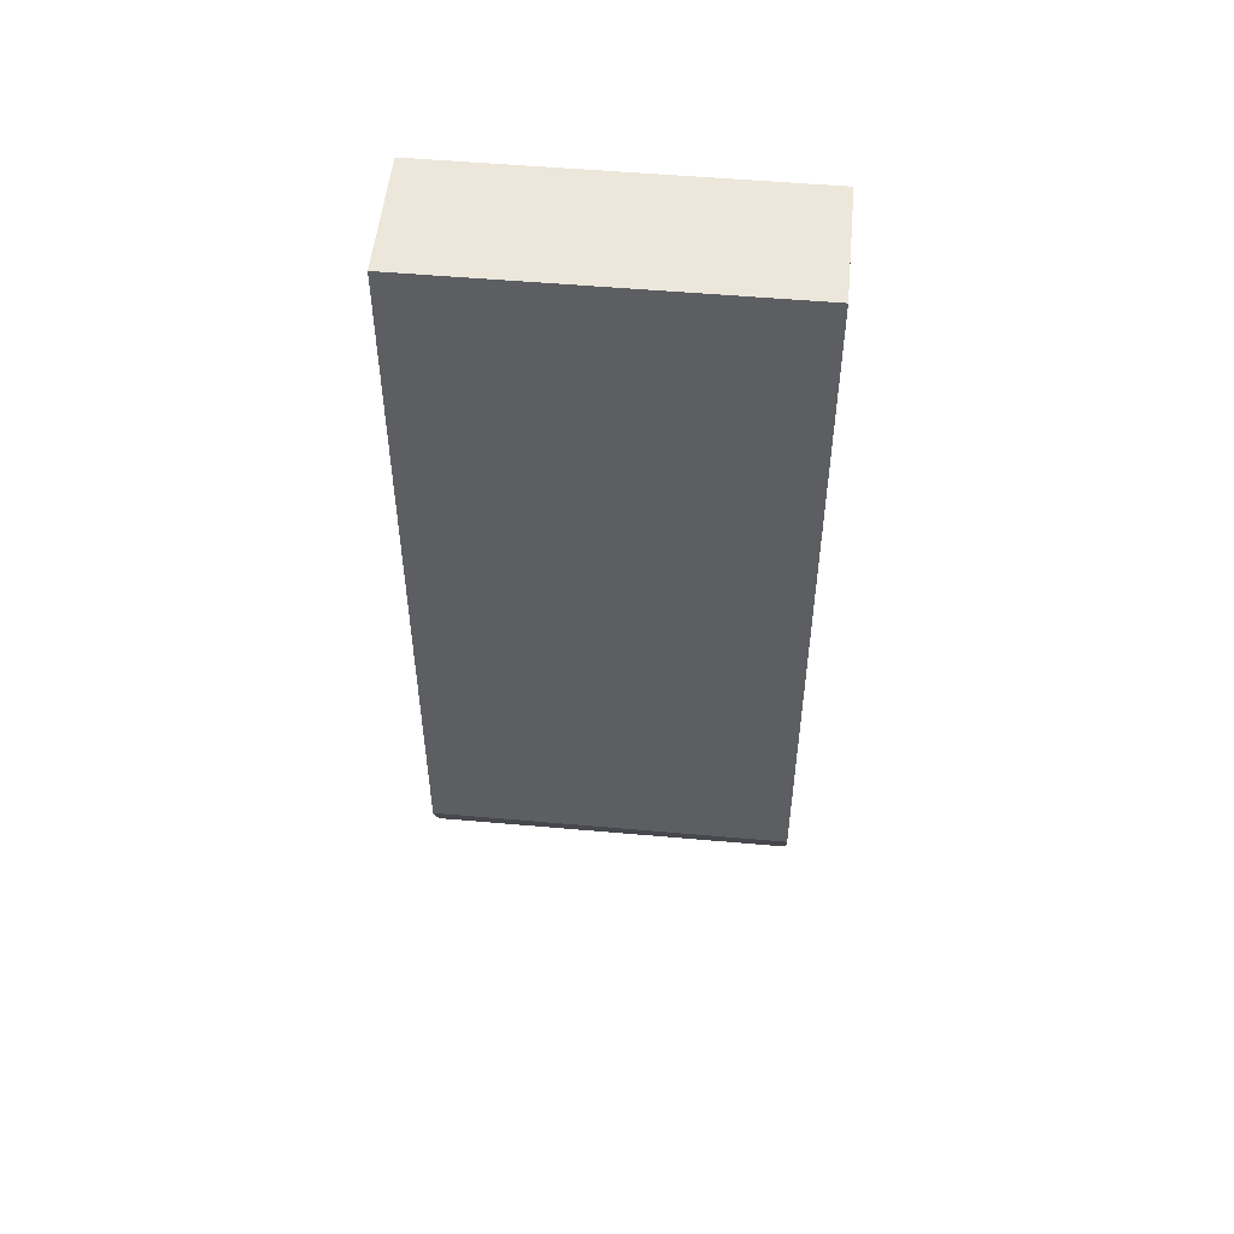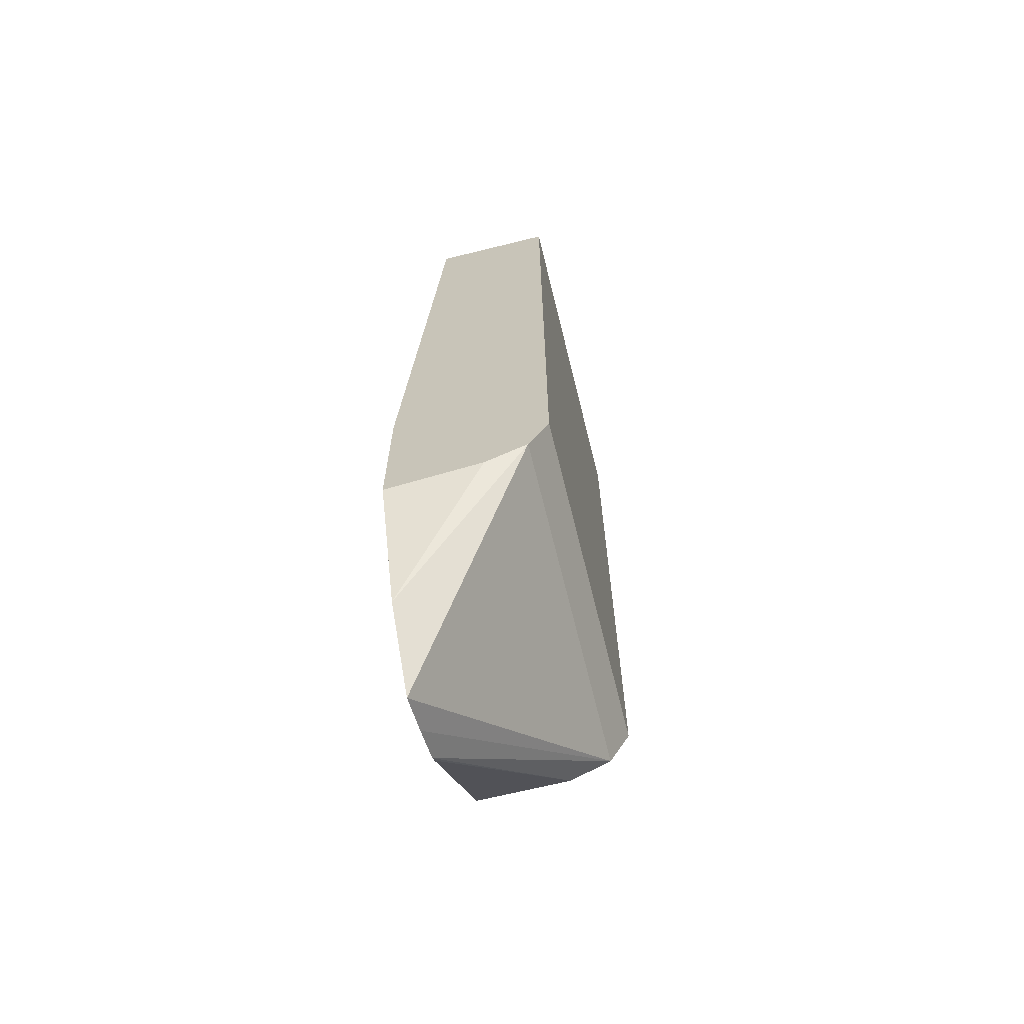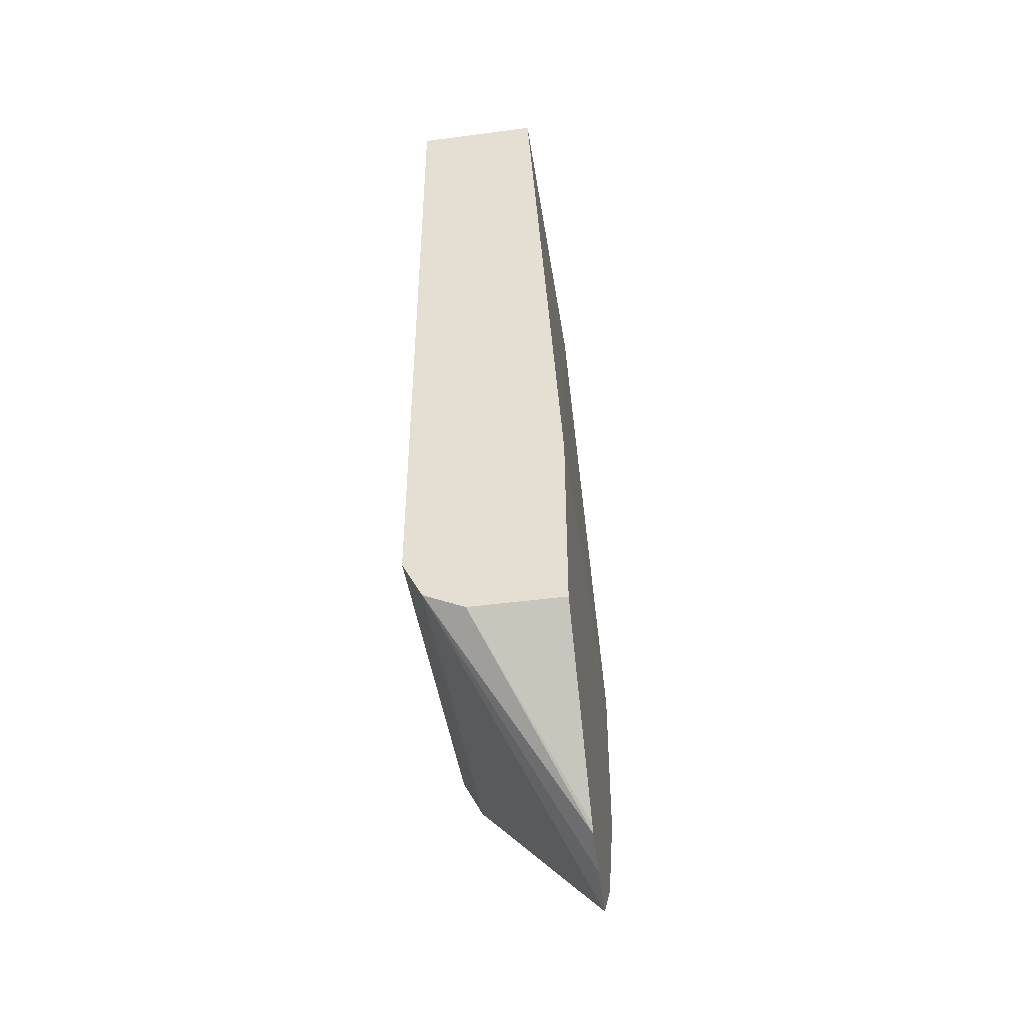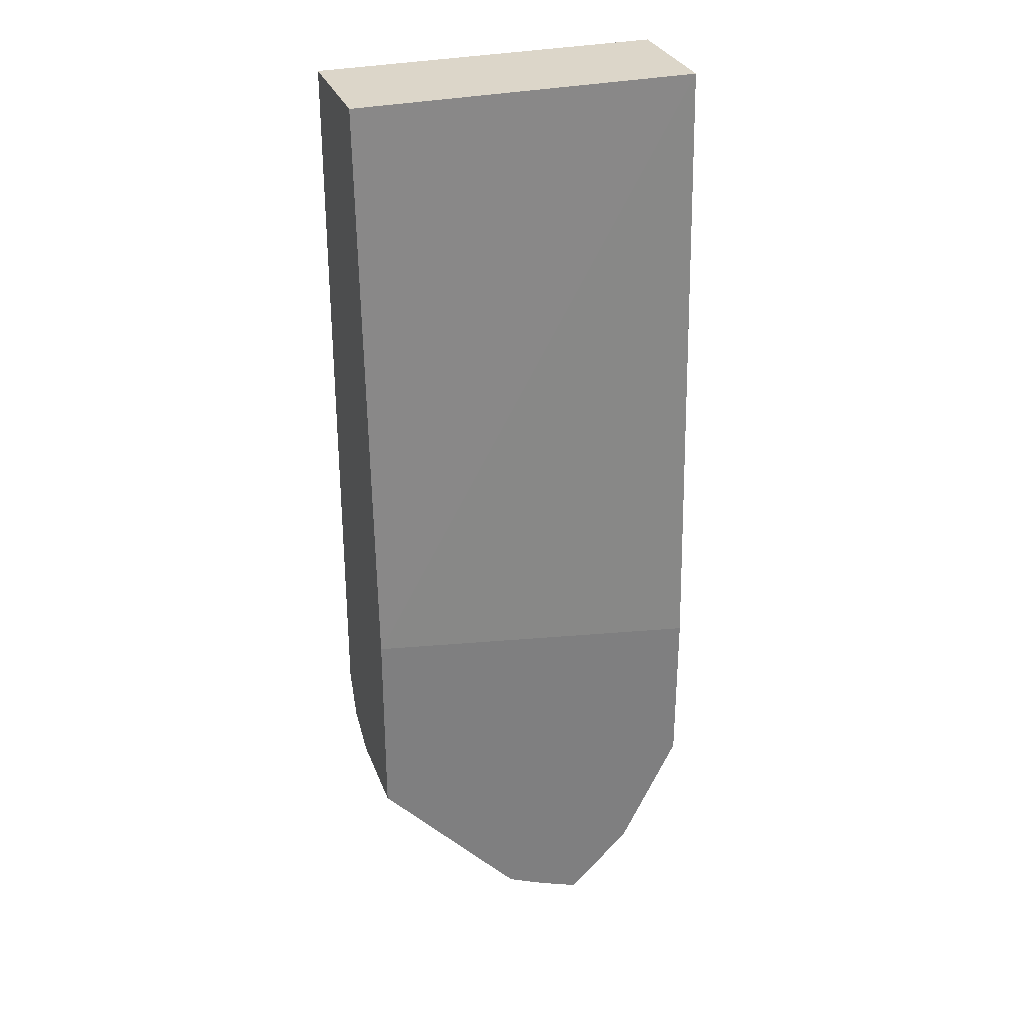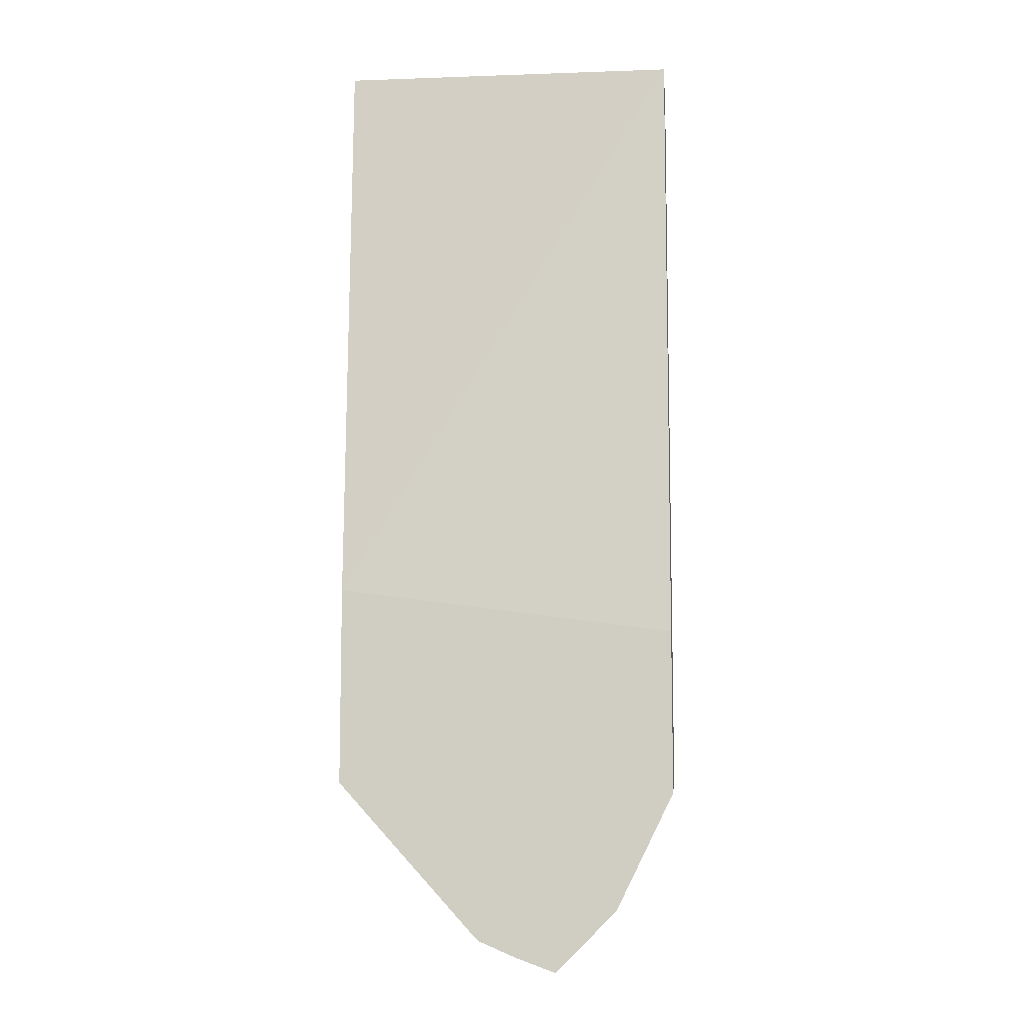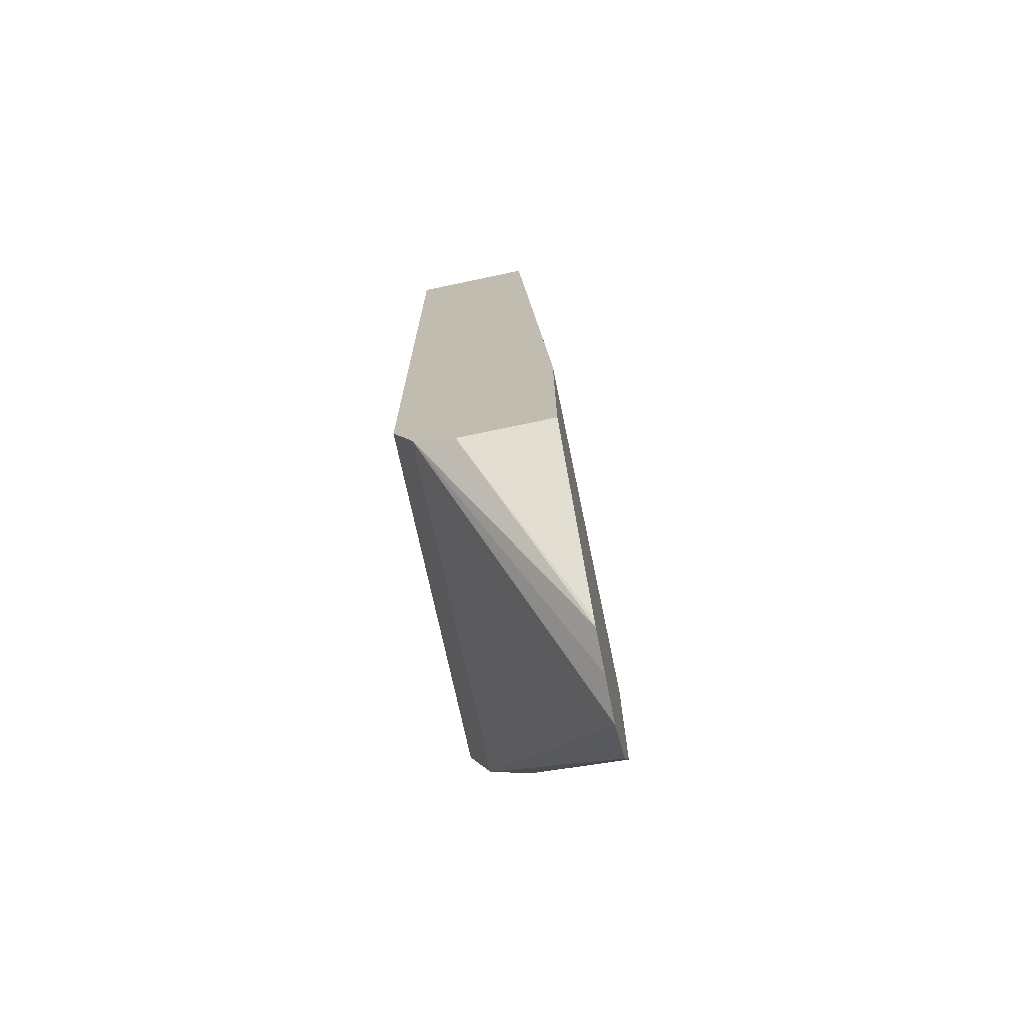
<metadata>
{"format":"obj","ext":"obj","renderer":"f3d","projection":"perspective","resolution":1024,"background":"white","views":[{"elev":52.1,"azim":5.5,"up":"+Z"},{"elev":-67.4,"azim":-76.1,"up":"+Z"},{"elev":-45.3,"azim":98.7,"up":"+Z"},{"elev":30.2,"azim":161.5,"up":"+Z"},{"elev":-8.8,"azim":-174.6,"up":"+Z"},{"elev":-72.2,"azim":101.9,"up":"+Z"}]}
</metadata>
<code>
v 0.1215 -0.514 0.121
v -0.06893 -0.514 0.121
v 0.1215 -0.5825 0.121
v 0.1215 -0.4957 -0.1976
v -0.06893 -0.5825 0.121
v 0.1211 -0.4957 -0.1976
v -0.06893 -0.4957 -0.2233
v 0.1215 -0.5825 -0.2741
v 0.1215 -0.4957 -0.3083
v -0.06893 -0.5825 -0.2741
v -0.06893 -0.4957 -0.3142
v -0.06893 -0.5823 -0.2745
v 0.1215 -0.571 -0.2969
v 0.1215 -0.5482 -0.3083
v 0.04455 -0.4957 -0.3929
v -0.03657 -0.4957 -0.3792
v -0.06893 -0.5482 -0.3083
v -0.06893 -0.571 -0.2969
v -0.002301 -0.4957 -0.4135
v 0.02036 -0.4957 -0.4052
v 0.04109 -0.4957 -0.3963
v -0.01596 -0.4957 -0.3998
v -0.06893 -0.5486 -0.3082
f 4 19 22
f 9 14 15
f 4 22 16
f 4 16 11
f 4 11 7
f 4 7 6
f 8 10 12
f 8 12 13
f 11 16 17
f 16 22 18
f 13 18 19
f 13 19 20
f 13 20 21
f 13 21 14
f 14 21 15
f 16 18 23
f 16 23 17
f 18 22 19
f 4 20 19
f 12 18 13
f 4 21 20
f 2 18 12
f 4 9 15
f 4 15 21
f 1 2 5
f 1 5 3
f 1 3 8
f 1 8 13
f 1 14 9
f 1 9 4
f 1 4 6
f 1 6 2
f 1 13 14
f 2 7 11
f 2 11 17
f 2 17 23
f 2 23 18
f 2 12 10
f 2 10 5
f 3 5 10
f 2 6 7
f 3 10 8

</code>
